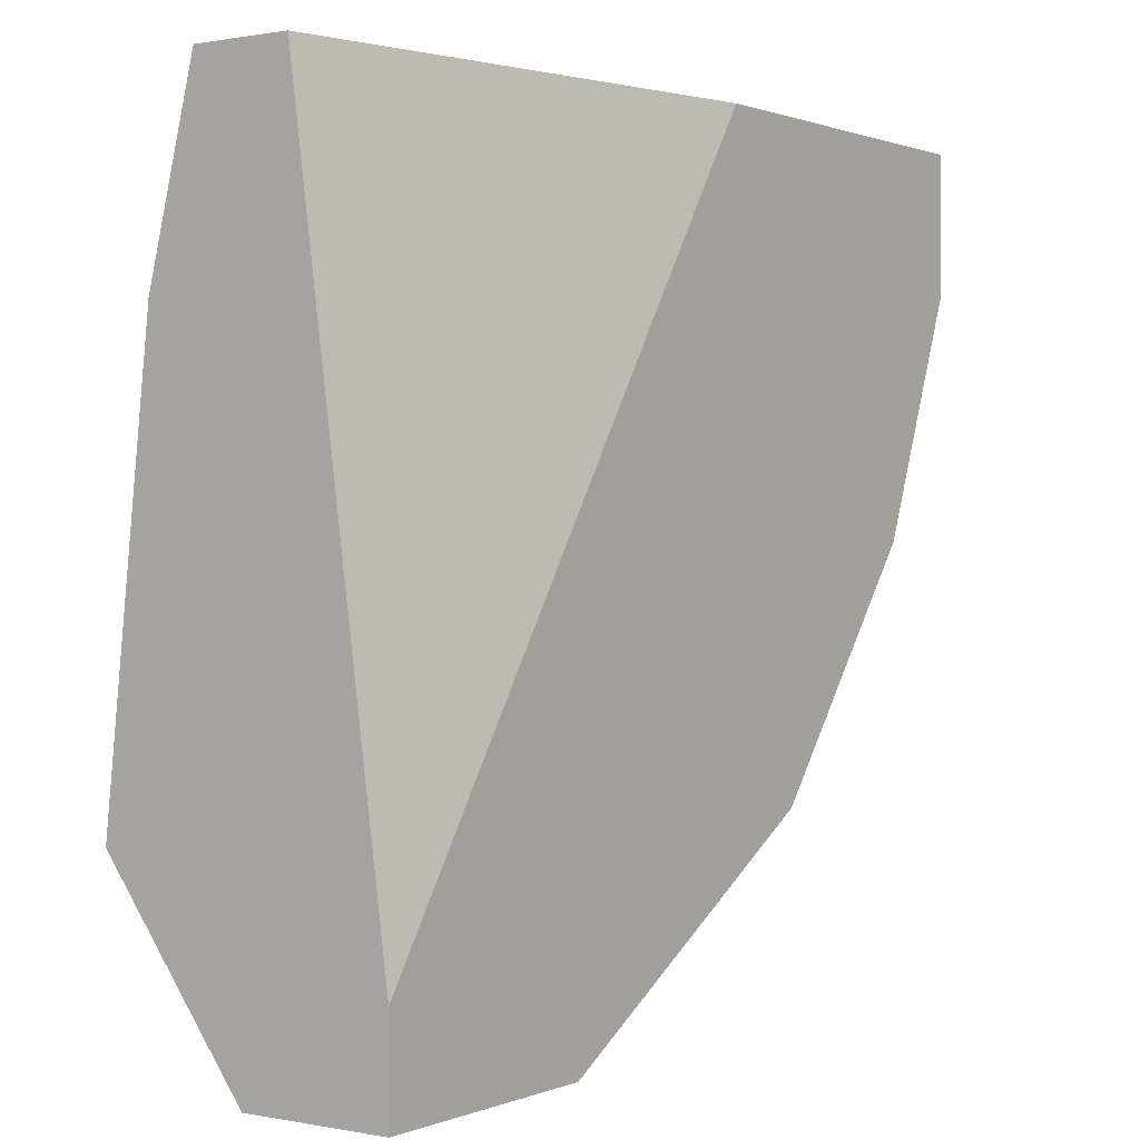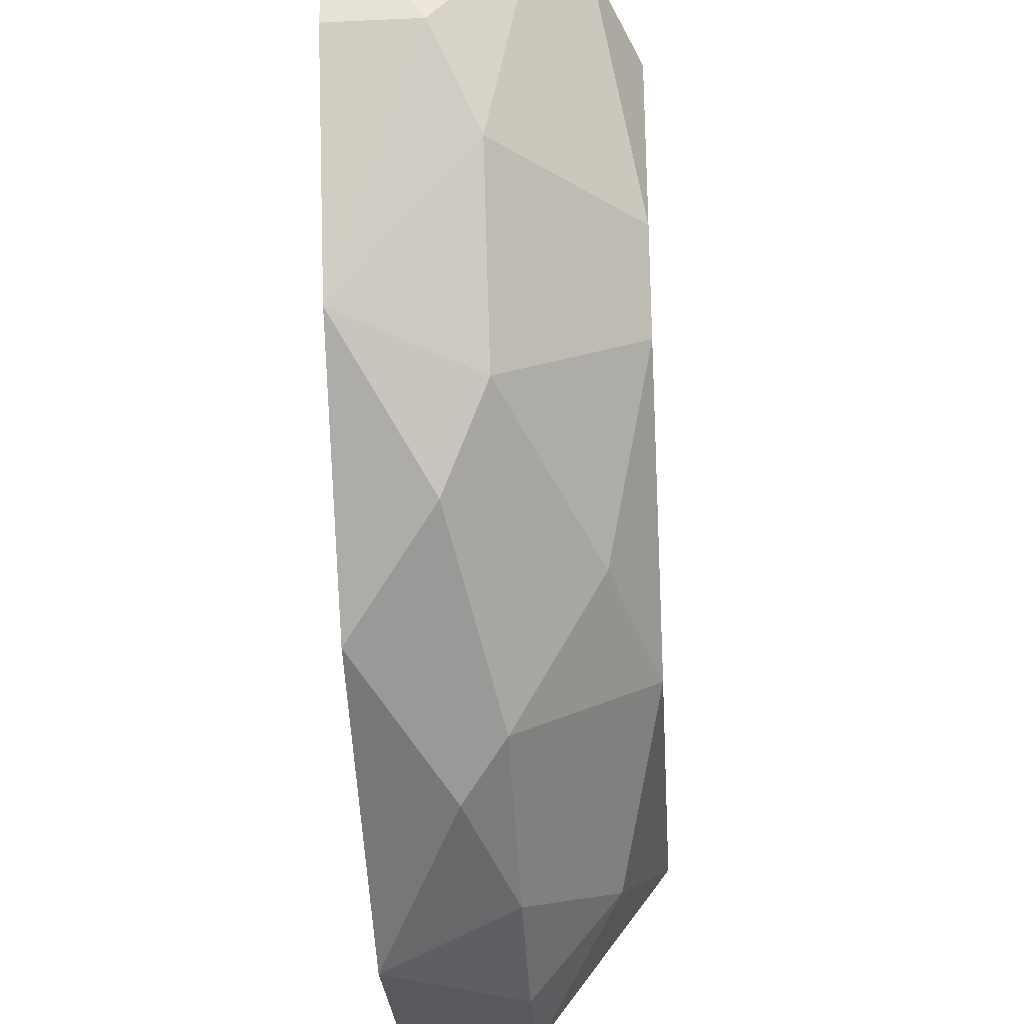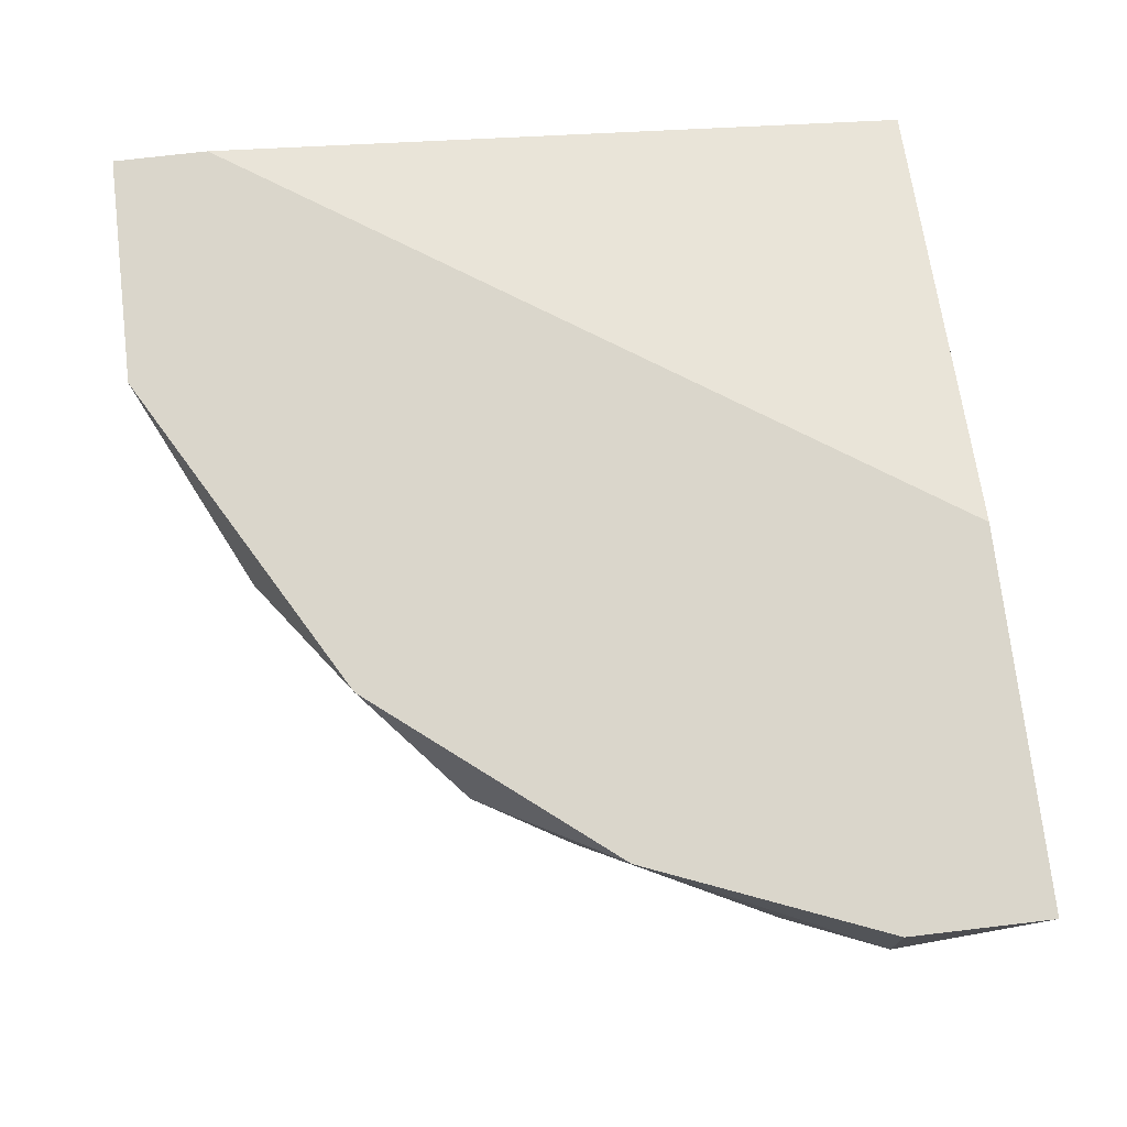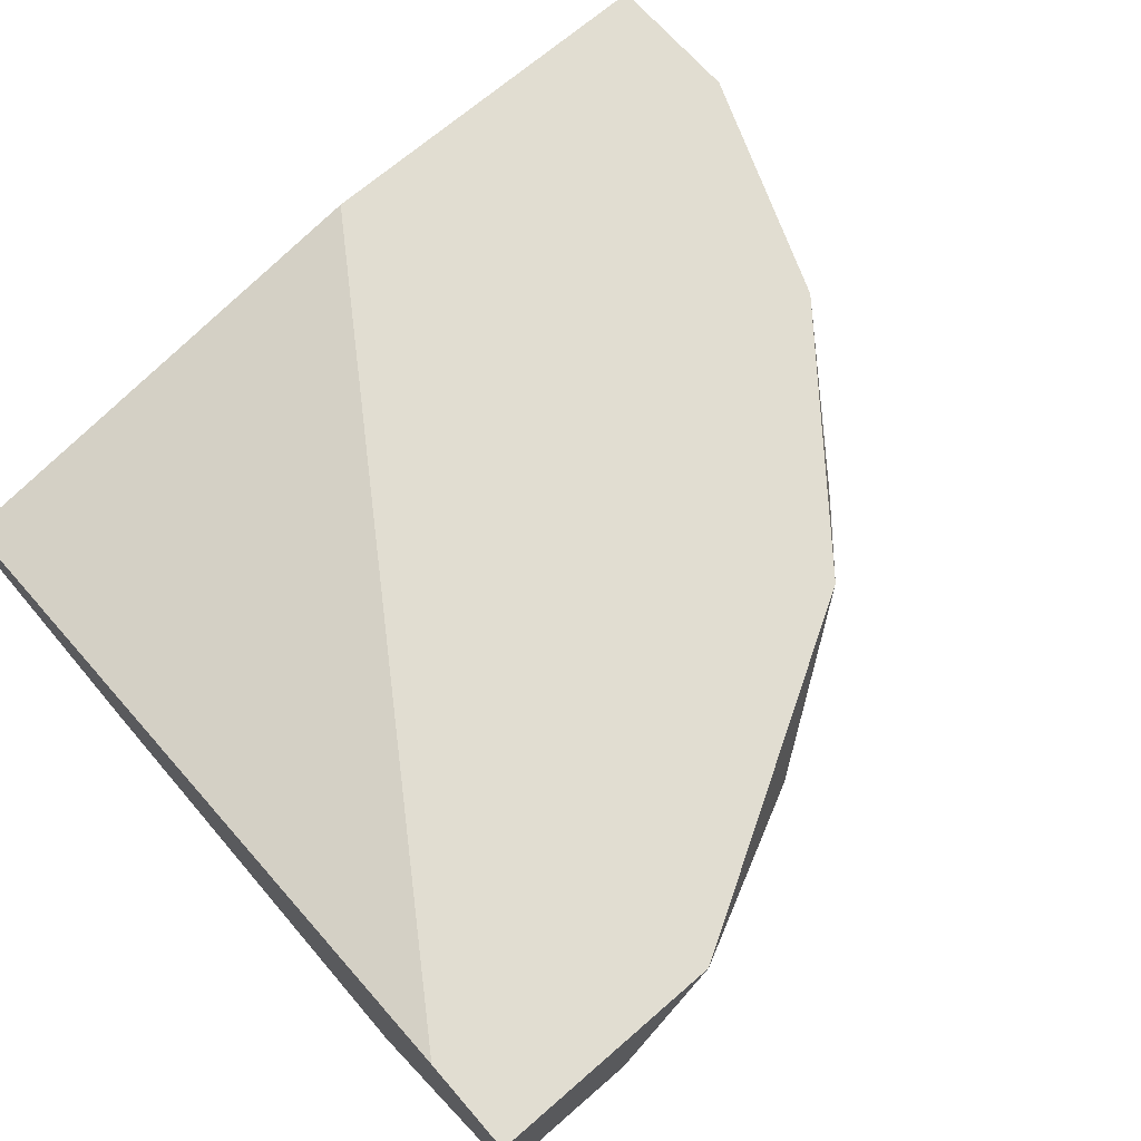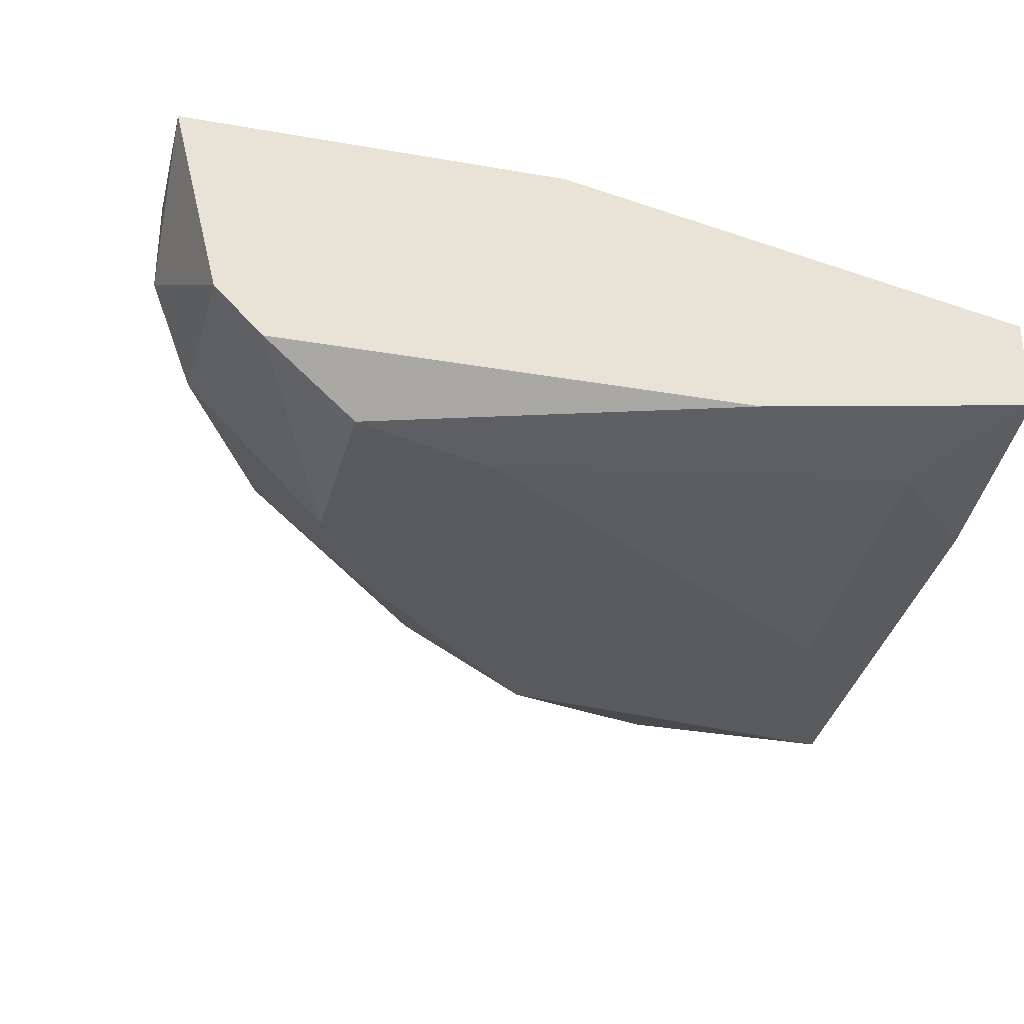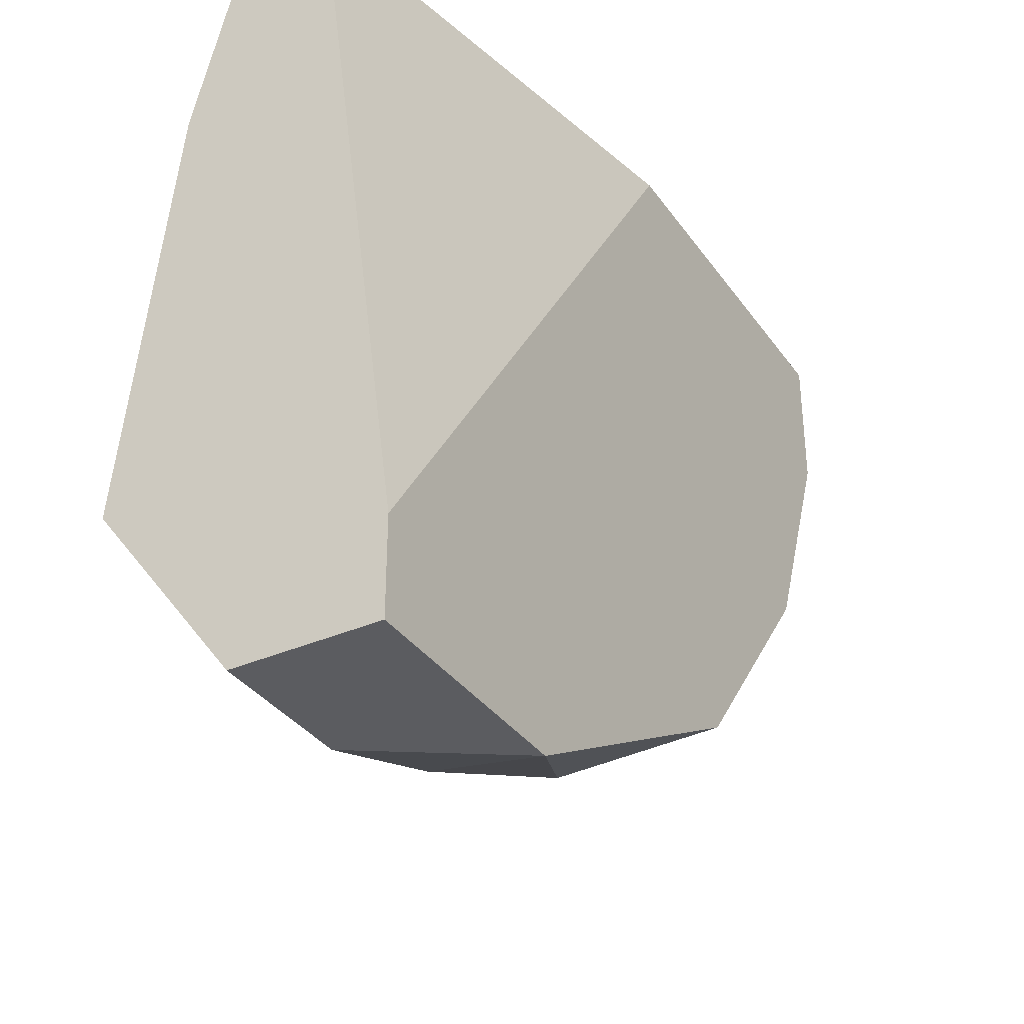
<metadata>
{"format":"obj","ext":"obj","renderer":"f3d","projection":"perspective","resolution":1024,"background":"white","views":[{"elev":0.8,"azim":-54.7,"up":"+Y"},{"elev":-29.4,"azim":93.8,"up":"+Y"},{"elev":73.9,"azim":83.3,"up":"+Z"},{"elev":68.9,"azim":-41.0,"up":"+Z"},{"elev":-30.6,"azim":165.9,"up":"+Z"},{"elev":-34.9,"azim":-59.6,"up":"+Y"}]}
</metadata>
<code>
v 0.01563 -0.00215 -0.02482
v 0.01563 -0.007273 -0.02379
v 0.00743 -0.01752 -0.02277
v 0.009478 -0.004198 -0.02687
v 0.009478 -0.01342 -0.02584
v 0.006406 -0.01444 -0.02687
v 0.000257 -0.004198 -0.02584
v 0.000257 -0.01035 -0.02687
v 0.001281 -0.01957 -0.02379
v 0.01665 -0.00215 -0.02072
v 0.01665 -0.005223 -0.02072
v 0.01665 -0.005223 -0.02277
v 0.0146 -0.00215 -0.02584
v 0.0146 -0.01035 -0.02072
v 0.01358 -0.01137 -0.02379
v 0.004356 -0.00215 -0.02584
v 0.004356 -0.01854 -0.02379
v 0.008452 -0.00215 -0.02072
v 0.008452 -0.01649 -0.02379
v 0.01255 -0.003174 -0.02687
v 0.01255 -0.01342 -0.02277
v 0.01255 -0.007273 -0.02687
v 0.01153 -0.009322 -0.02687
v 0.00333 -0.01957 -0.02072
v 0.002306 -0.01752 -0.02584
v -0.001795 -0.01547 -0.02687
v -0.001795 -0.00215 -0.02482
v -0.001795 -0.00215 -0.02277
v -0.001795 -0.006248 -0.02584
v -0.001795 -0.01752 -0.02072
v -0.001795 -0.01957 -0.02072
v -0.001795 -0.01957 -0.02379
v 0.0105 -0.01547 -0.02072
f 7 16 4
f 11 10 31
f 31 28 26
f 26 20 23
f 11 31 33
f 28 10 27
f 26 28 27
f 10 28 18
f 31 10 18
f 27 10 1
f 26 23 6
f 20 26 8
f 31 26 32
f 33 31 24
f 31 32 24
f 17 6 19
f 6 17 25
f 26 6 25
f 32 26 25
f 15 23 2
f 27 1 16
f 28 31 30
f 18 28 30
f 31 18 30
f 11 33 14
f 15 2 14
f 23 15 5
f 6 23 5
f 19 6 5
f 10 11 12
f 1 10 12
f 2 1 12
f 11 14 12
f 14 2 12
f 26 27 29
f 8 26 29
f 14 33 21
f 15 14 21
f 5 15 21
f 19 5 21
f 20 16 13
f 16 1 13
f 17 24 9
f 24 32 9
f 25 17 9
f 32 25 9
f 23 20 22
f 2 23 22
f 1 2 22
f 20 13 22
f 13 1 22
f 24 17 3
f 33 24 3
f 17 19 3
f 21 33 3
f 19 21 3
f 27 16 7
f 29 27 7
f 8 29 7
f 20 8 4
f 16 20 4
f 8 7 4

</code>
